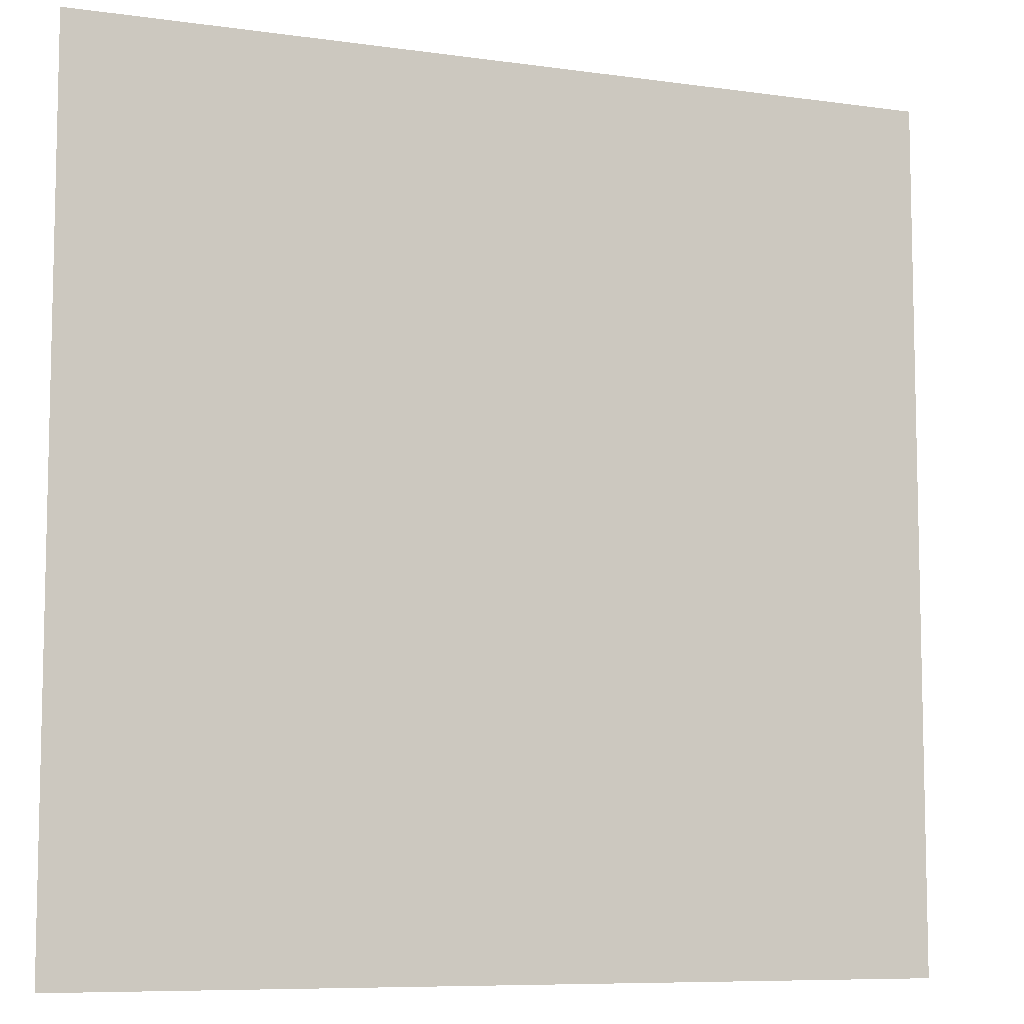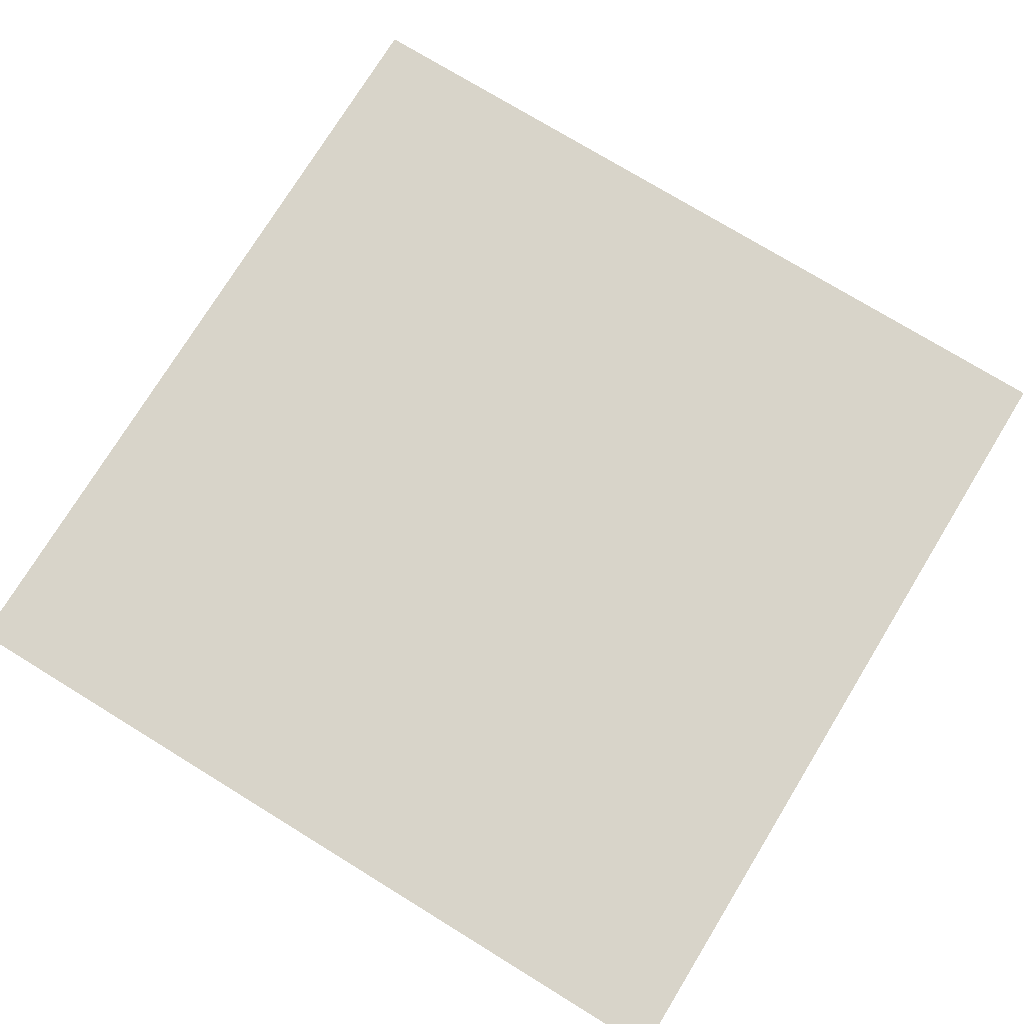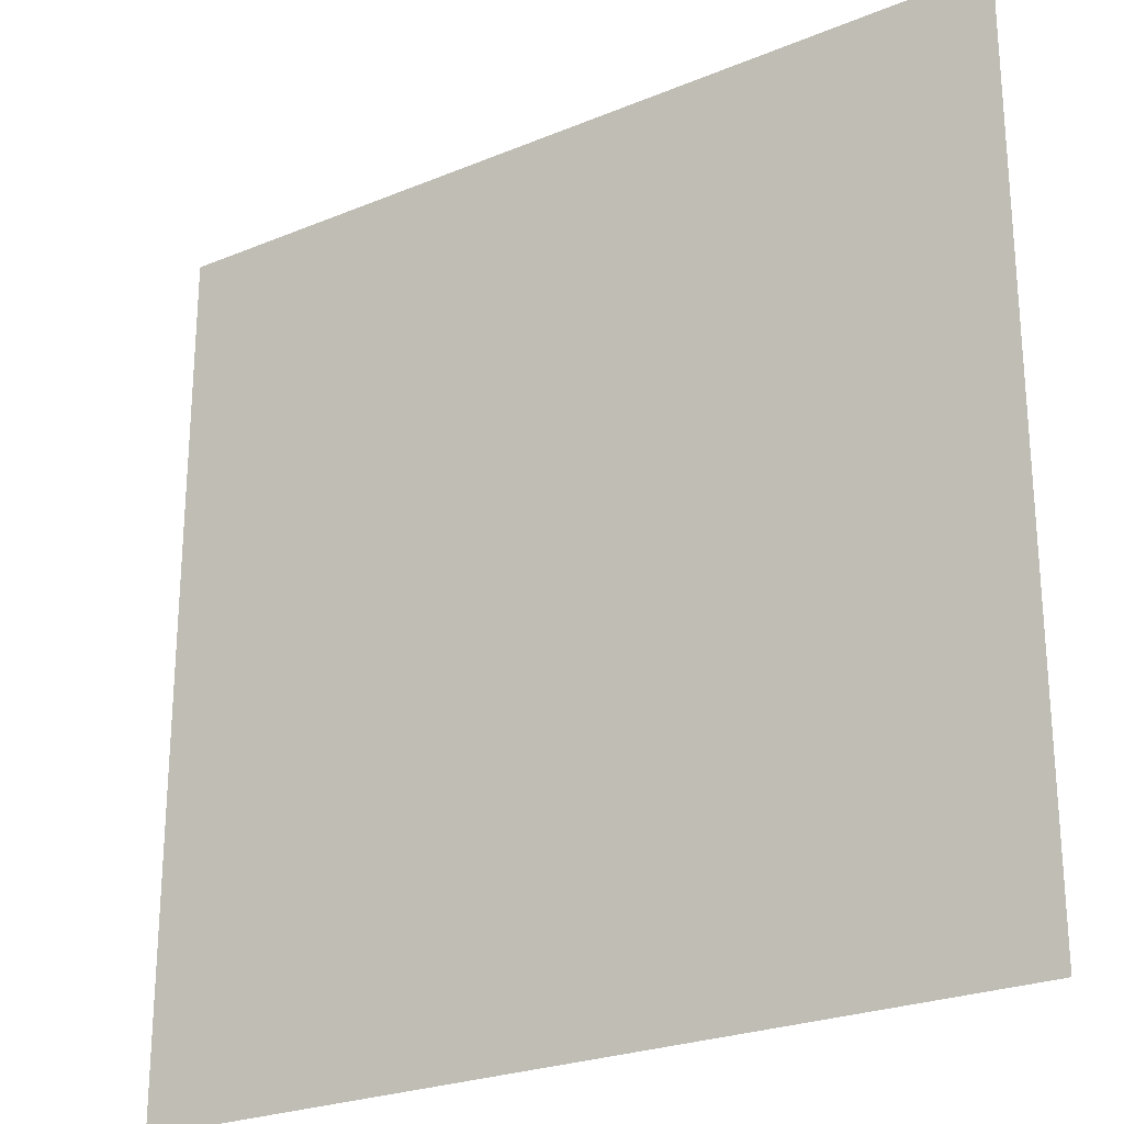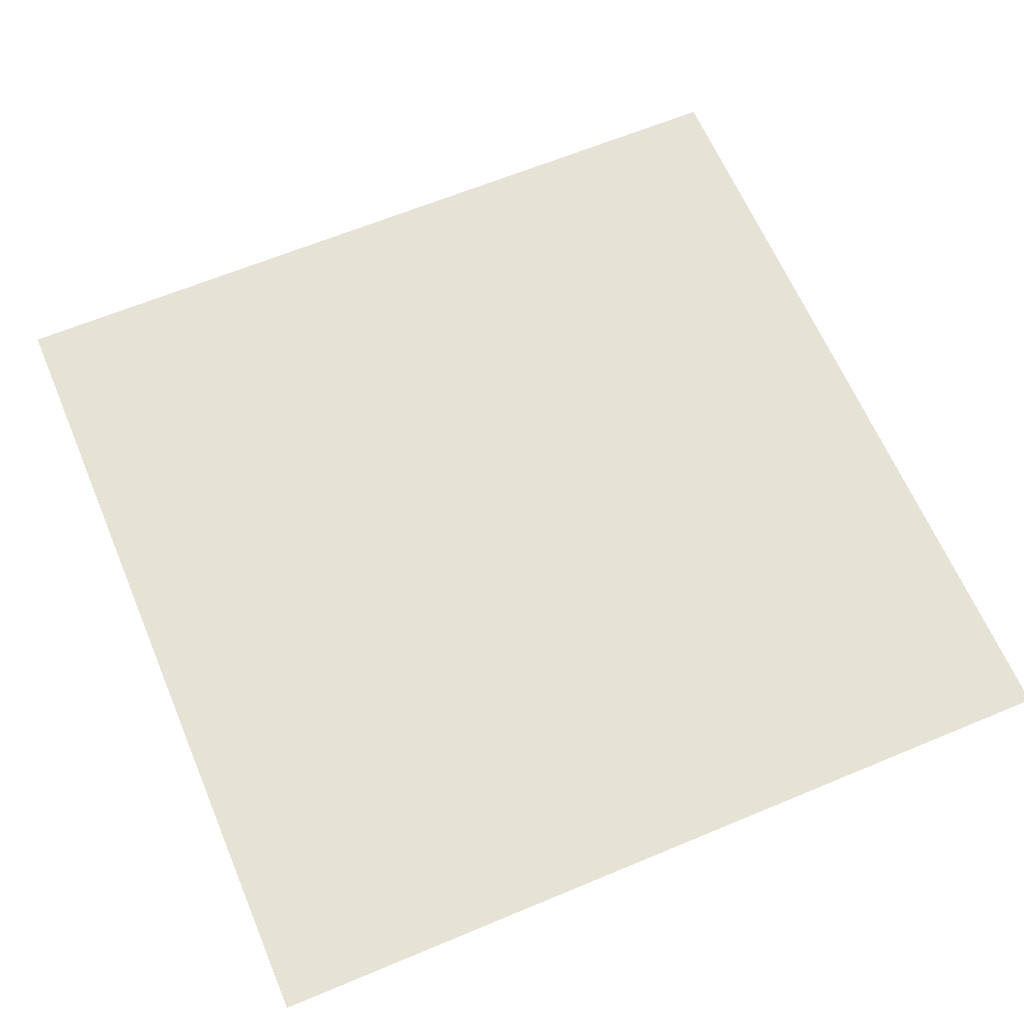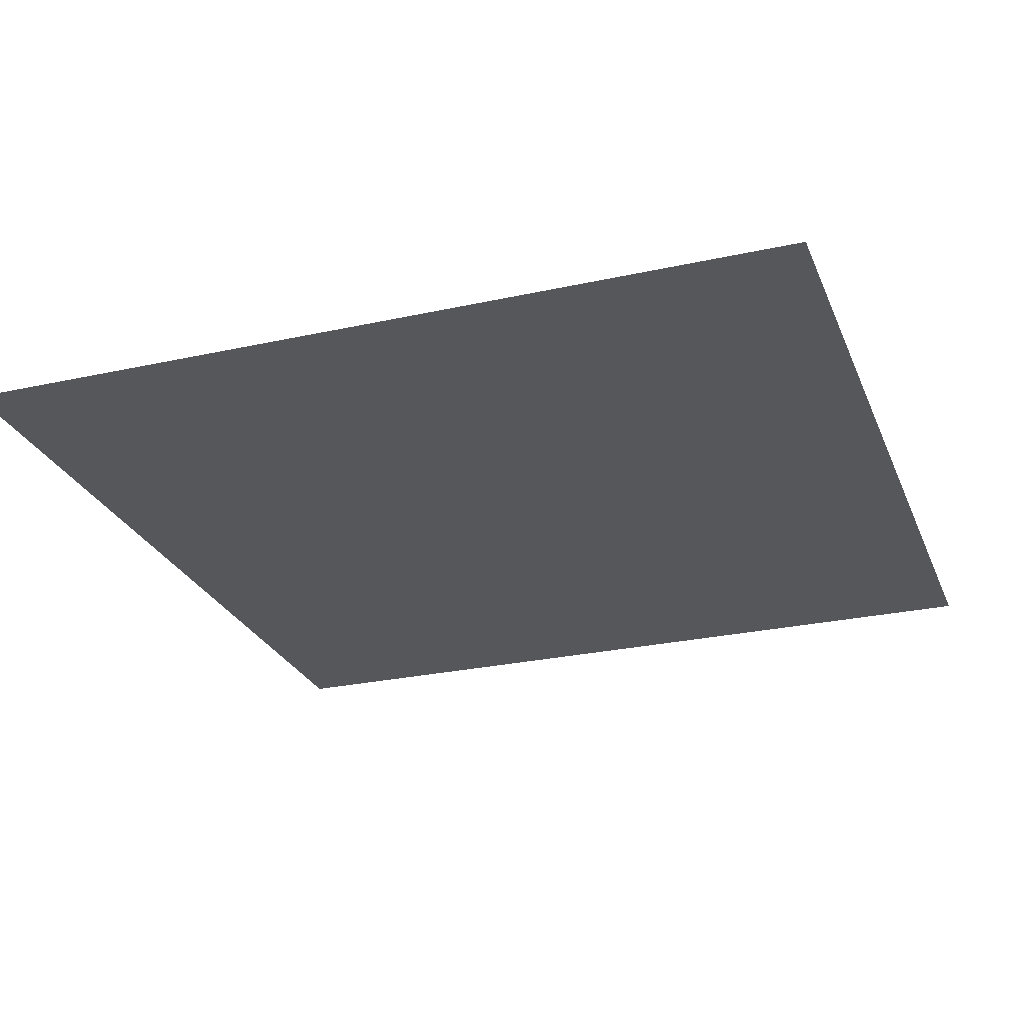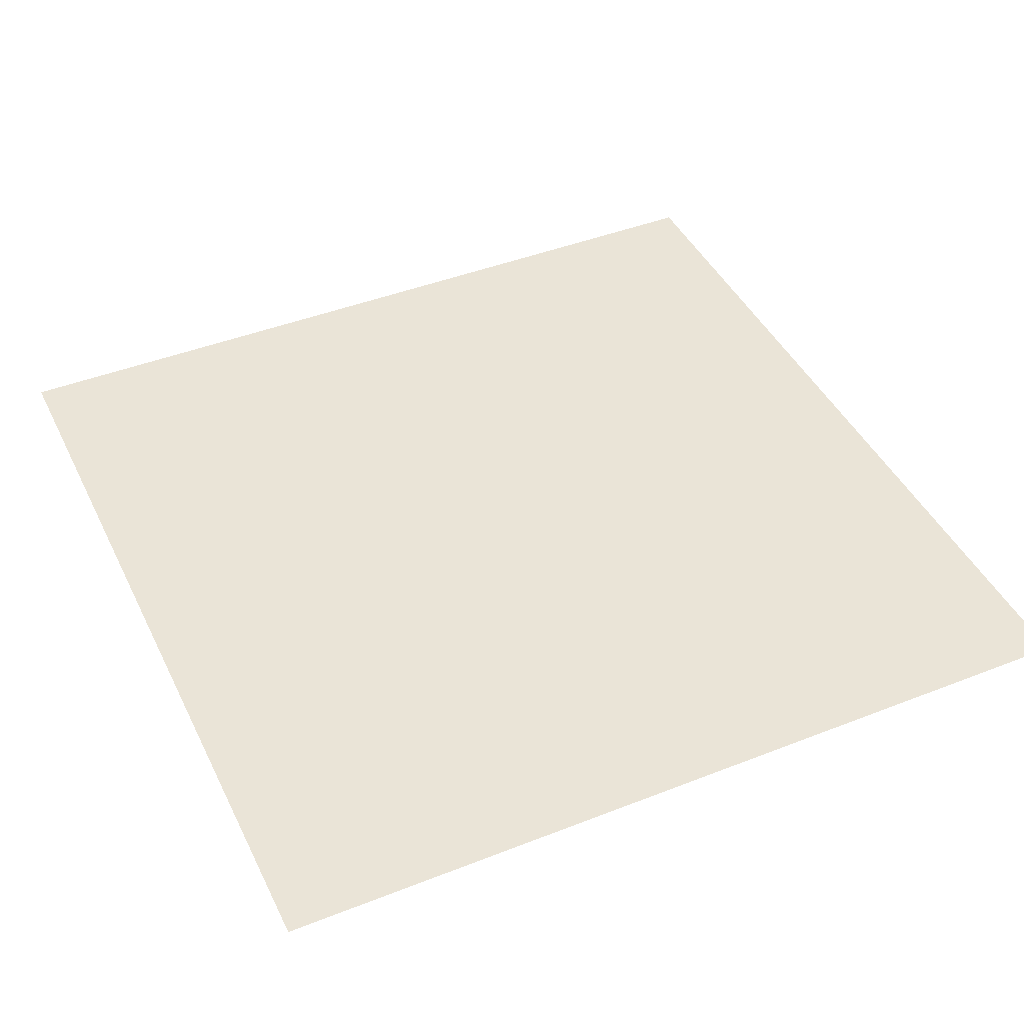
<metadata>
{"format":"obj","ext":"obj","renderer":"f3d","projection":"perspective","resolution":1024,"background":"white","views":[{"elev":-8.1,"azim":158.6,"up":"+Y"},{"elev":75.4,"azim":-148.5,"up":"+Z"},{"elev":-24.7,"azim":34.1,"up":"+Y"},{"elev":63.5,"azim":157.1,"up":"+Z"},{"elev":-26.4,"azim":-160.8,"up":"+Z"},{"elev":43.7,"azim":155.2,"up":"+Z"}]}
</metadata>
<code>
g
v  0 0 0
v  1 1 0
v  1 0 0
v  0 1 0
v  0 0 0
v  1 1 0
v  1 0 0
v  0 1 0
v  0 0 0
v  1 1 0
v  1 0 0
v  0 1 0
v  0 0 0
v  1 1 0
v  1 0 0
v  0 1 0
v  0 0 0
v  1 1 0
v  1 0 0
v  0 1 0
v  0 0 0
v  1 1 0
v  1 0 0
v  0 1 0
v  0 0 0
v  1 1 0
v  1 0 0
v  0 1 0
v  0 0 0
v  1 1 0
v  1 0 0
v  0 1 0
g Mesh_0074.rip
f 1 2 3
f 1 4 2
f 5 6 7
f 5 8 6
f 9 10 11
f 9 12 10
f 13 14 15
f 13 16 14
f 17 18 19
f 17 20 18
f 21 22 23
f 21 24 22
f 25 26 27
f 25 28 26
f 29 30 31
f 29 32 30
g

</code>
